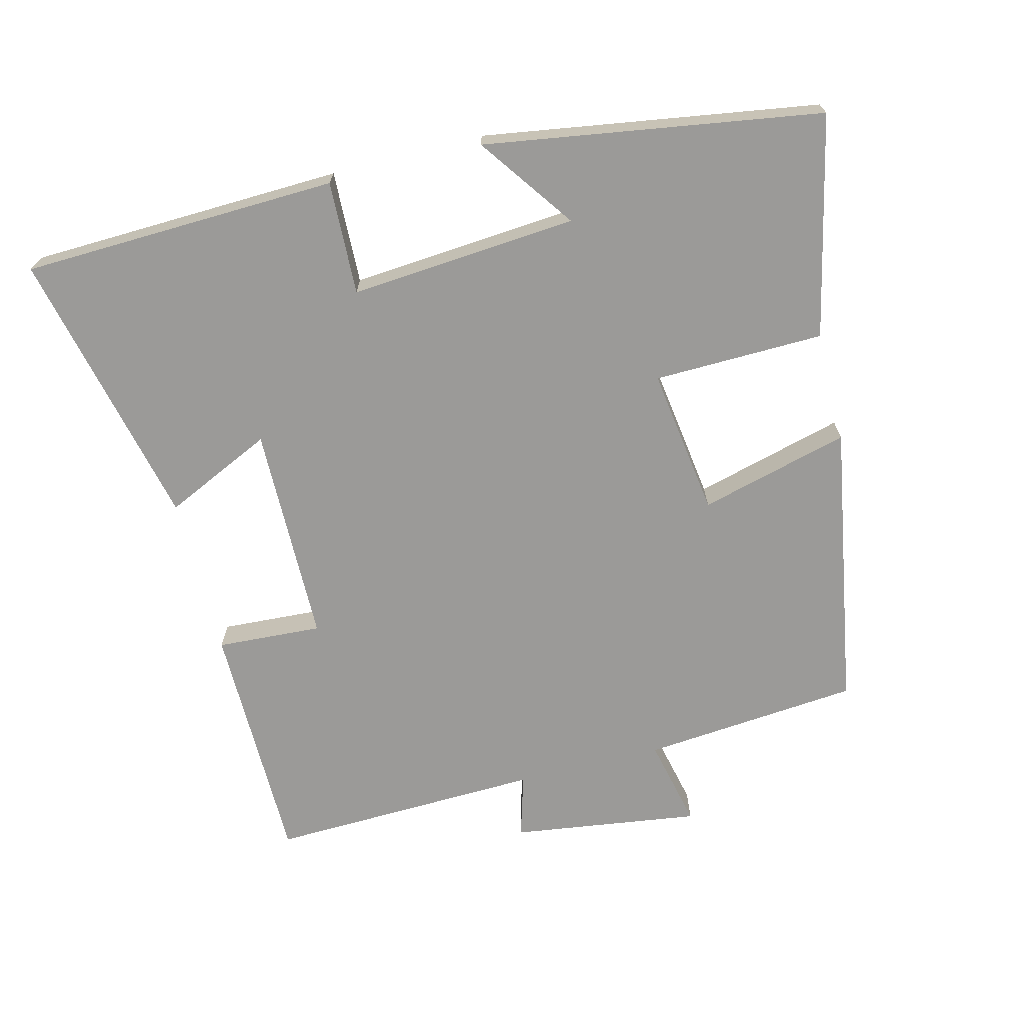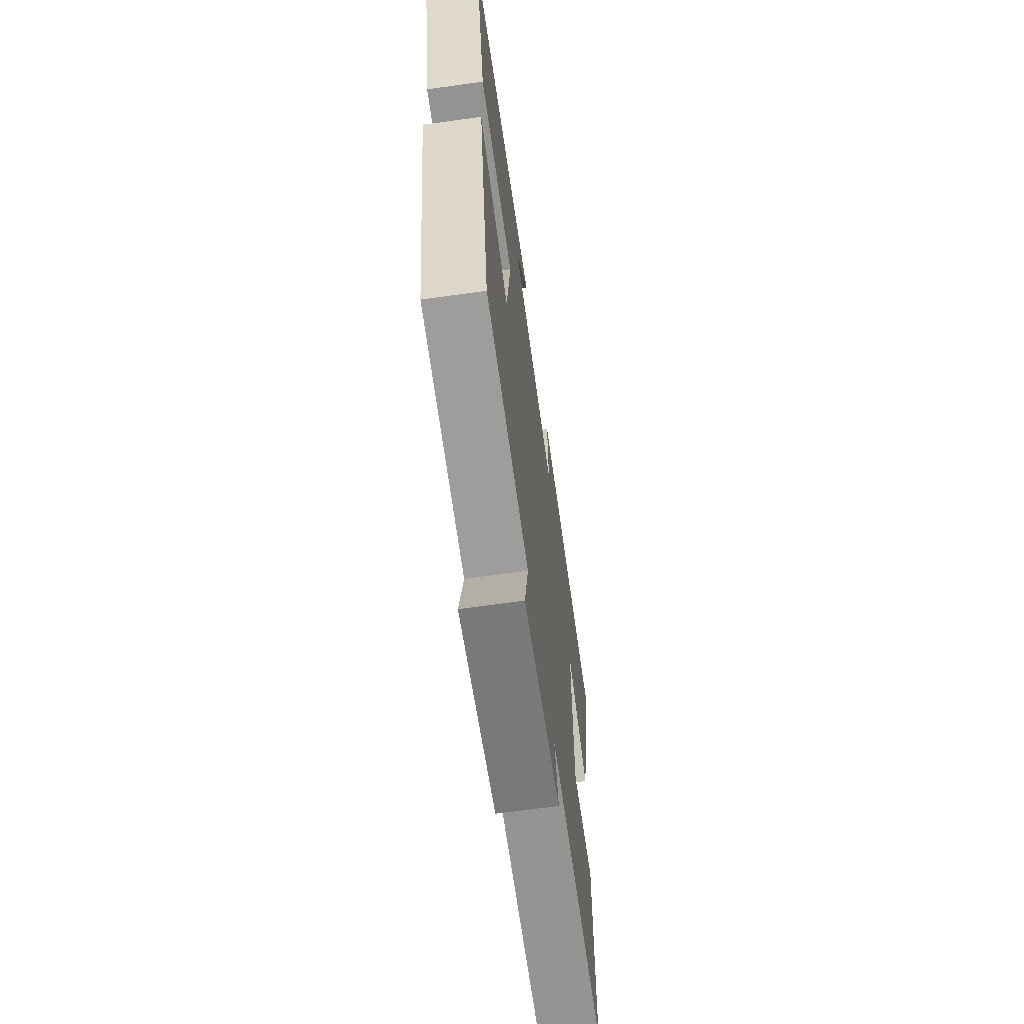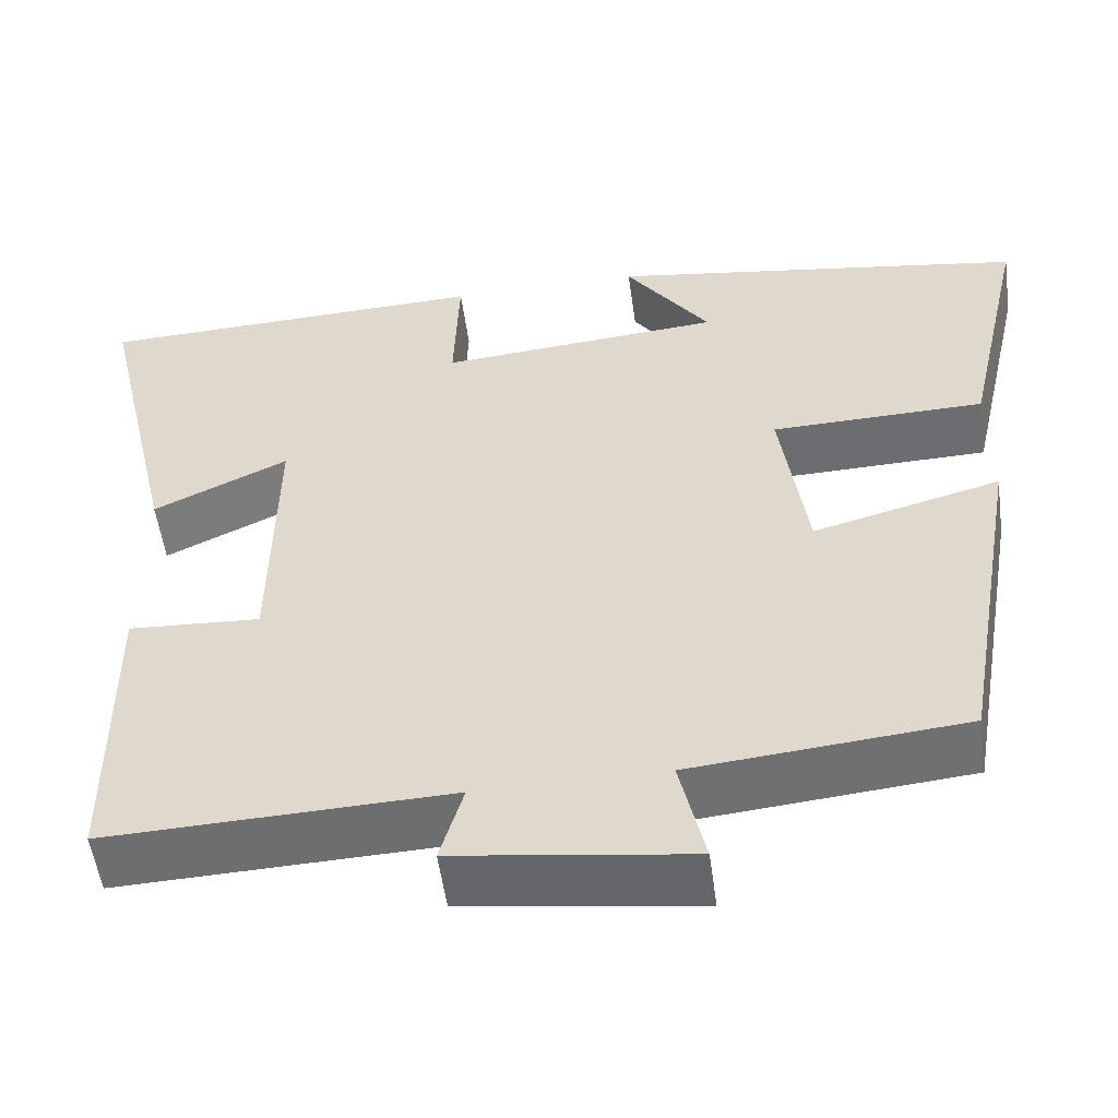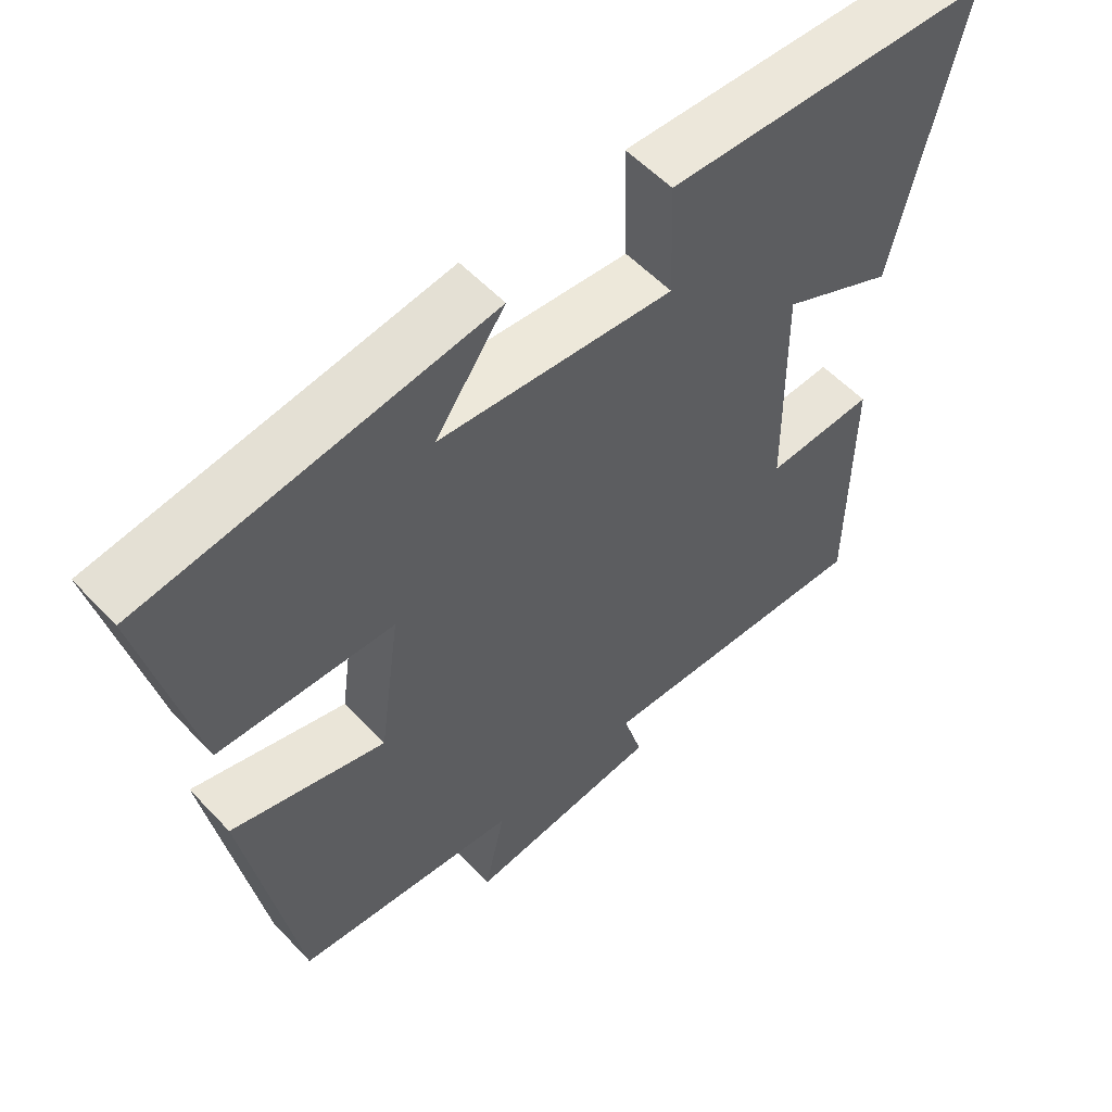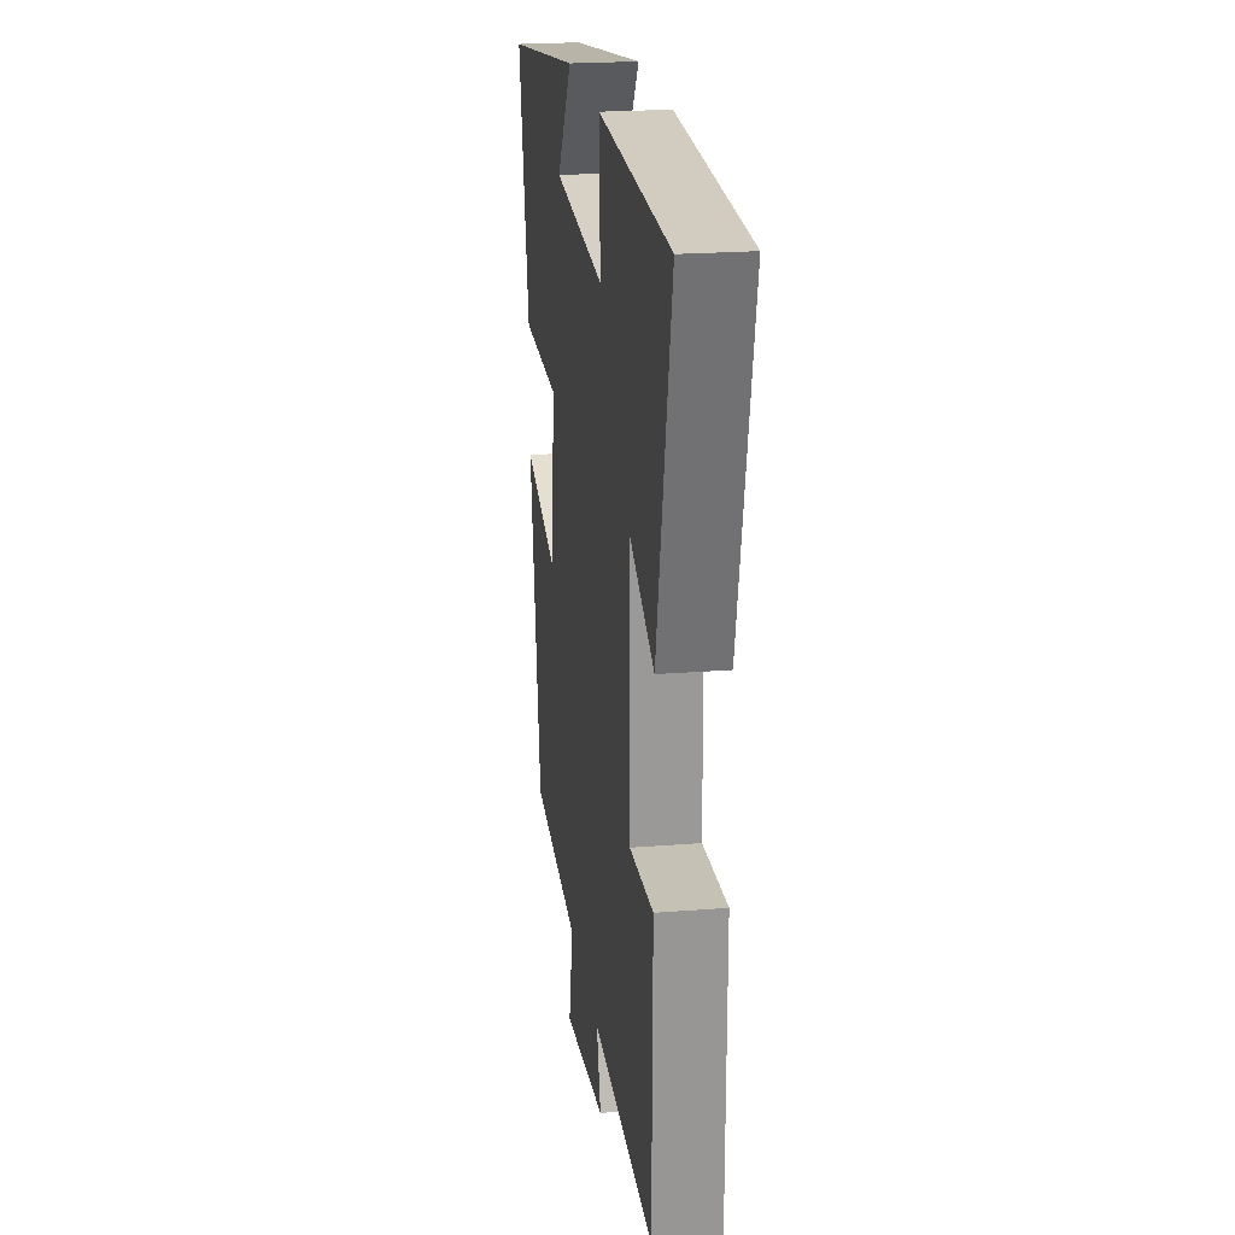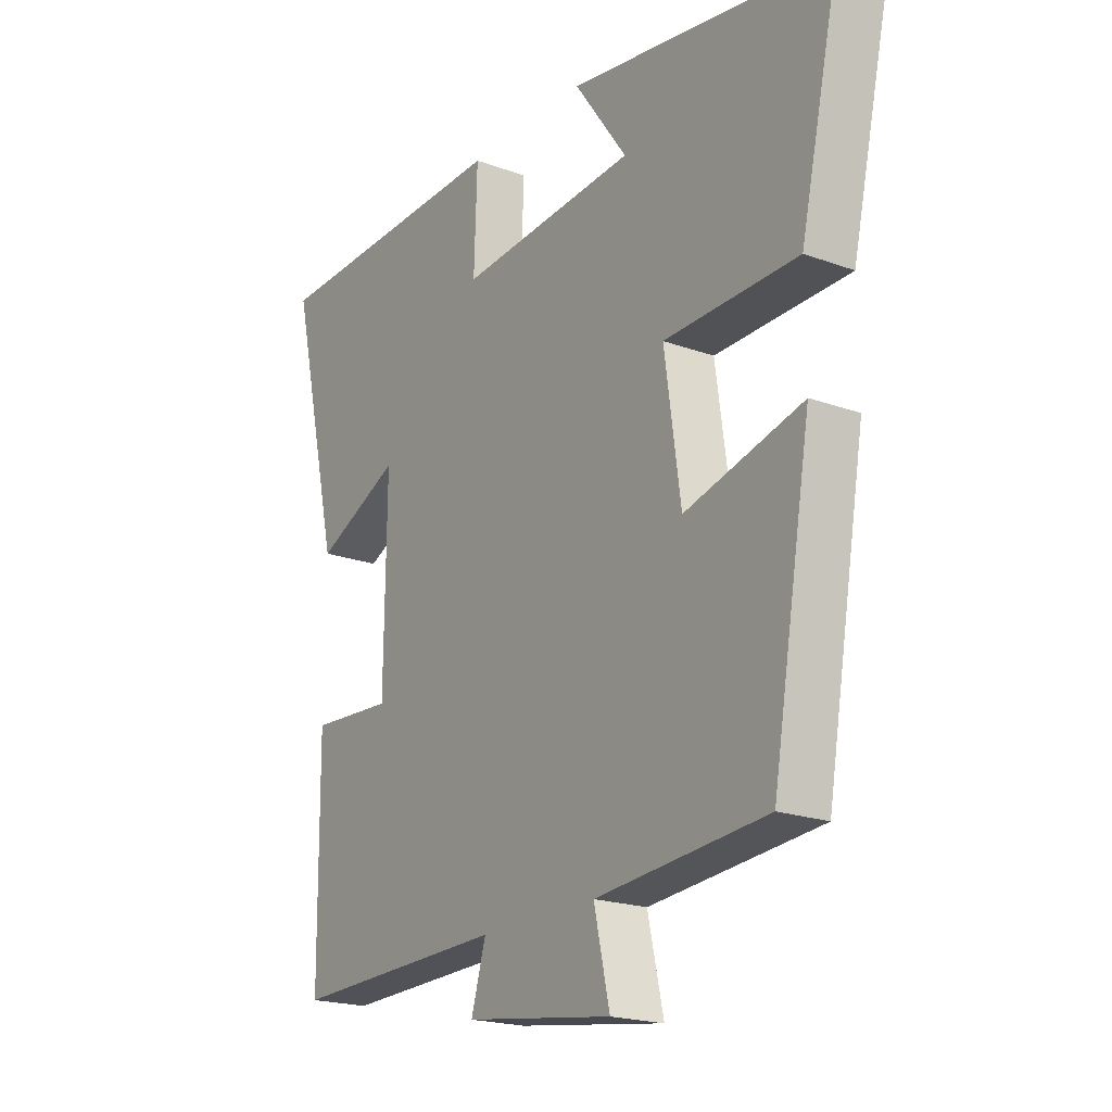
<metadata>
{"format":"obj","ext":"obj","renderer":"f3d","projection":"perspective","resolution":1024,"background":"white","views":[{"elev":-69.3,"azim":14.2,"up":"+Y"},{"elev":-65.5,"azim":98.0,"up":"+Z"},{"elev":-53.8,"azim":7.8,"up":"+Z"},{"elev":55.3,"azim":137.8,"up":"+Z"},{"elev":22.1,"azim":-97.9,"up":"+Z"},{"elev":-20.1,"azim":56.2,"up":"+Z"}]}
</metadata>
<code>
v 0.572 0.07 0.424
v 0.5 0.07 0.105
v 0.254 0.07 0.1
v 0.284 0.07 -0.114
v 0.5 0.07 -0.057
v 0.428 0.07 -0.472
v 0.114 0.07 -0.5
v 0.143 0.07 -0.63
v -0.129 0.07 -0.592
v -0.102 0.07 -0.5
v -0.497 0.07 -0.512
v -0.5 0.07 -0.156
v -0.348 0.07 -0.165
v -0.344 0.07 0.153
v -0.5 0.07 0.08
v -0.593 0.07 0.485
v -0.137 0.07 0.5
v -0.143 0.07 0.336
v 0.185 0.07 0.362
v 0.087 0.07 0.5
v 0.572 0 0.424
v 0.5 0 0.105
v 0.254 0 0.1
v 0.284 0 -0.114
v 0.5 0 -0.057
v 0.428 0 -0.472
v 0.114 0 -0.5
v 0.143 0 -0.63
v -0.129 0 -0.592
v -0.102 0 -0.5
v -0.497 0 -0.512
v -0.5 0 -0.156
v -0.348 0 -0.165
v -0.344 0 0.153
v -0.5 0 0.08
v -0.593 0 0.485
v -0.137 0 0.5
v -0.143 0 0.336
v 0.185 0 0.362
v 0.087 0 0.5
f 19 20 1 2
f 18 19 2 3
f 16 17 18
f 15 16 18
f 14 15 18
f 18 3 4
f 14 18 4
f 13 14 4
f 10 11 12 13
f 10 13 4
f 7 8 9 10
f 6 7 10
f 5 6 10
f 4 5 10
f 22 21 40 39
f 23 22 39 38
f 38 37 36
f 38 36 35
f 38 35 34
f 24 23 38
f 24 38 34
f 24 34 33
f 33 32 31 30
f 24 33 30
f 30 29 28 27
f 30 27 26
f 30 26 25
f 30 25 24
f 1 21 22 2
f 2 22 23 3
f 3 23 24 4
f 4 24 25 5
f 5 25 26 6
f 6 26 27 7
f 7 27 28 8
f 8 28 29 9
f 9 29 30 10
f 10 30 31 11
f 11 31 32 12
f 12 32 33 13
f 13 33 34 14
f 14 34 35 15
f 15 35 36 16
f 16 36 37 17
f 17 37 38 18
f 18 38 39 19
f 19 39 40 20
f 20 40 21 1

</code>
